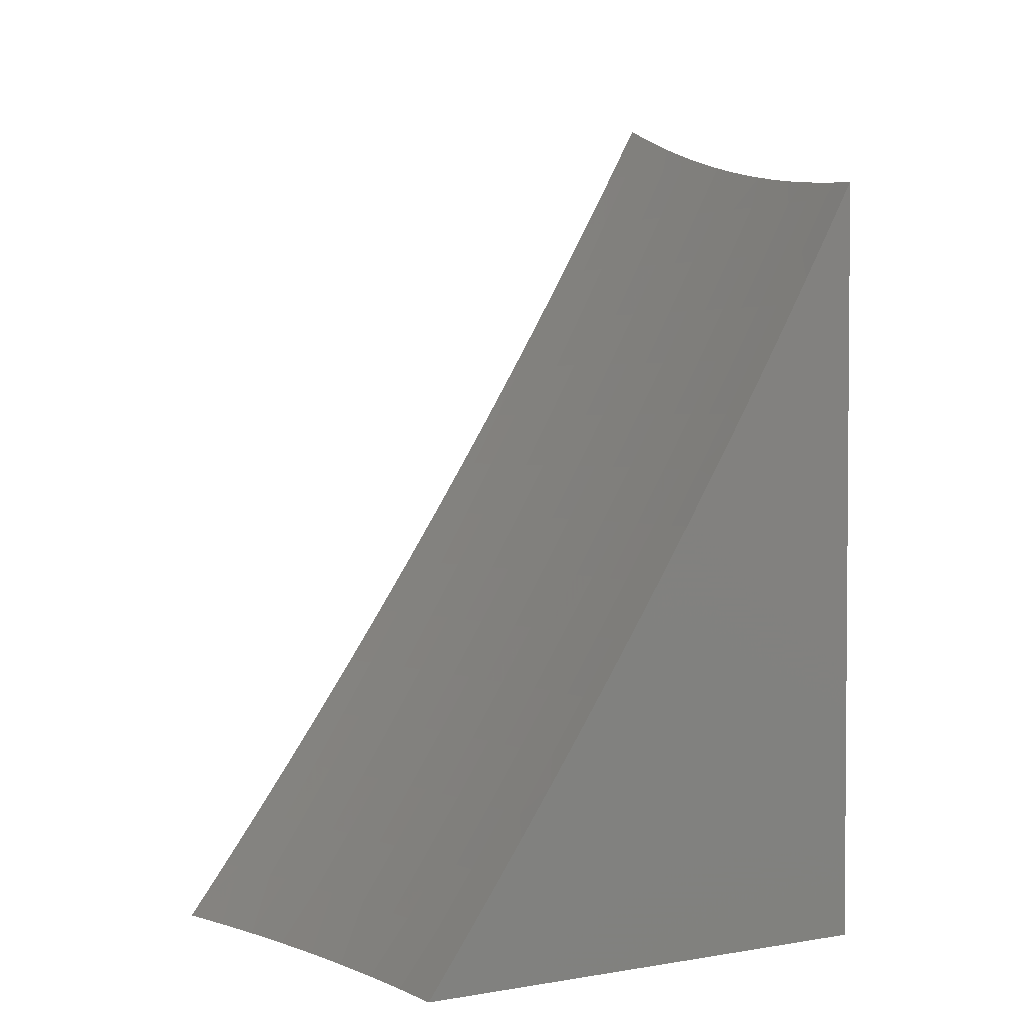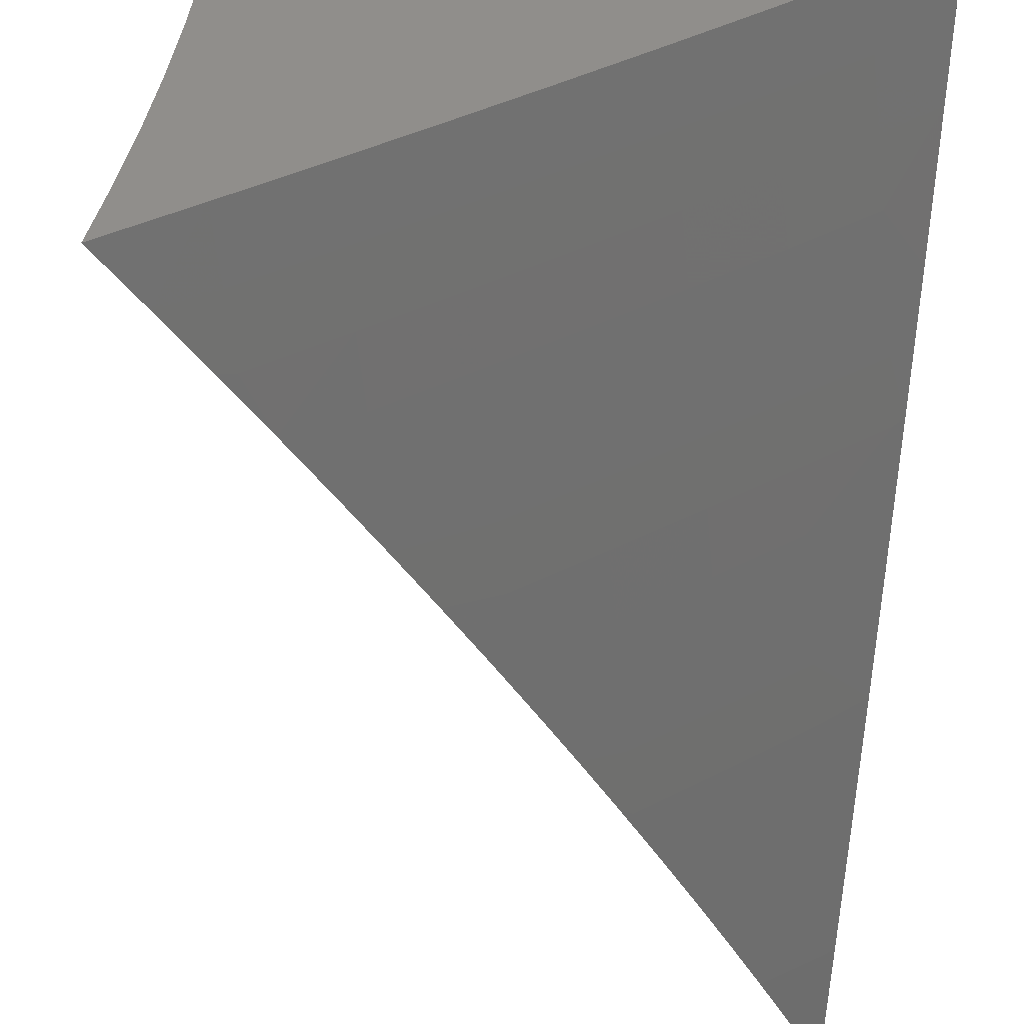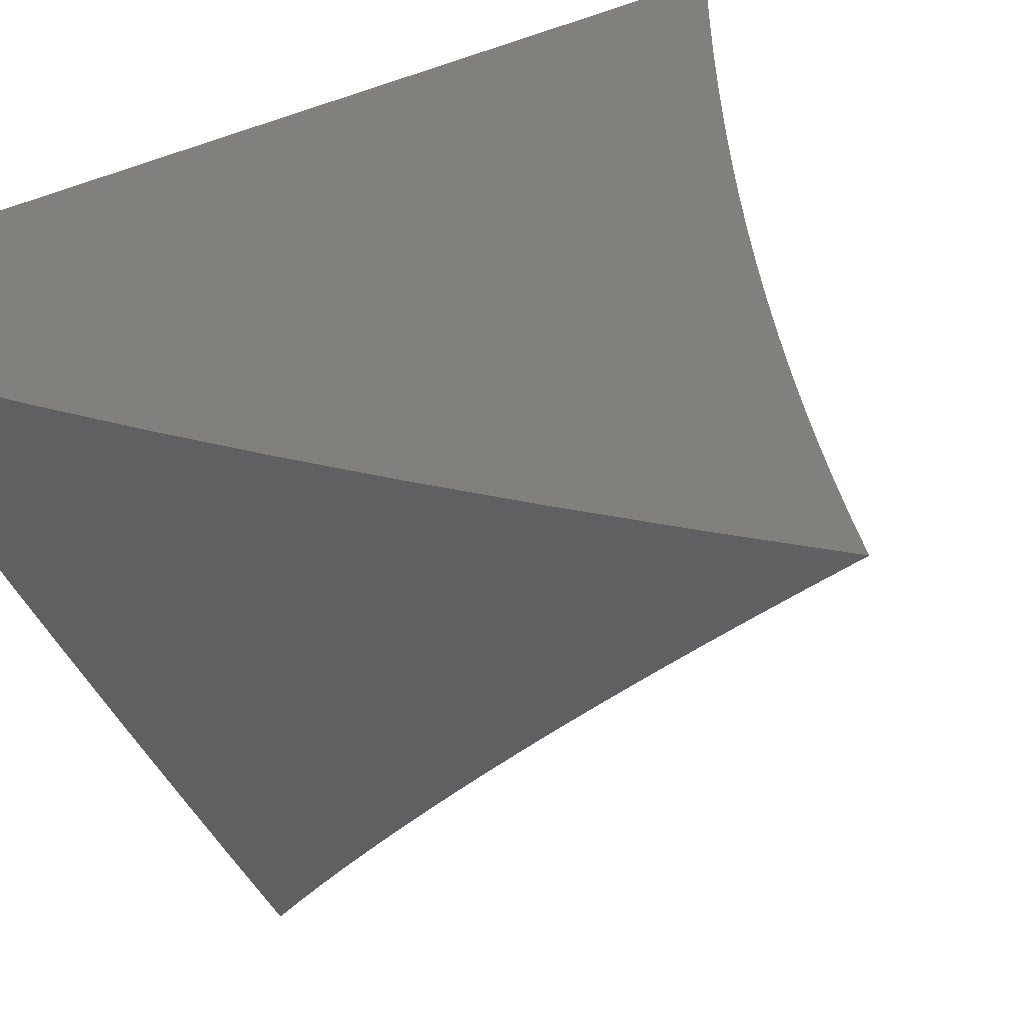
<metadata>
{"format":"stl","ext":"stl","renderer":"f3d","projection":"perspective","resolution":1024,"background":"white","views":[{"elev":2.6,"azim":149.5,"up":"+Z"},{"elev":-43.1,"azim":176.5,"up":"+Y"},{"elev":-18.8,"azim":-55.3,"up":"+Y"}]}
</metadata>
<code>
# stl→obj: 332 verts, 660 faces
v -5.518 -9.394 -3.951
v -5.482 -9.396 -4
v -5.524 -9.373 -3.951
v -5.494 -9.347 -4
v -5.53 -9.347 -3.951
v -5.536 -9.322 -3.951
v -5.57 -9.324 -3.901
v -5.576 -9.299 -3.901
v -5.61 -9.301 -3.851
v -5.615 -9.275 -3.851
v -5.649 -9.277 -3.801
v -5.654 -9.251 -3.801
v -5.687 -9.253 -3.75
v -5.691 -9.227 -3.75
v -5.724 -9.229 -3.7
v -5.728 -9.203 -3.7
v -5.761 -9.204 -3.649
v -5.764 -9.178 -3.649
v -5.796 -9.18 -3.598
v -5.799 -9.154 -3.598
v -5.831 -9.155 -3.546
v -5.834 -9.129 -3.546
v -5.865 -9.129 -3.494
v -5.867 -9.103 -3.494
v -5.898 -9.104 -3.443
v -5.9 -9.078 -3.443
v -5.93 -9.078 -3.391
v -5.932 -9.052 -3.391
v -5.961 -9.052 -3.338
v -5.962 -9.026 -3.338
v -5.992 -9.026 -3.286
v -5.974 -9 -3.319
v -6 -9 -3.272
v -5.505 -9.298 -4
v -5.541 -9.297 -3.951
v -5.581 -9.273 -3.901
v -5.62 -9.25 -3.851
v -5.658 -9.226 -3.801
v -5.695 -9.202 -3.75
v -5.732 -9.177 -3.7
v -5.767 -9.152 -3.649
v -5.802 -9.128 -3.598
v -5.836 -9.102 -3.546
v -5.869 -9.077 -3.494
v -5.902 -9.051 -3.443
v -5.933 -9.026 -3.391
v -5.948 -9 -3.366
v -5.546 -9.271 -3.951
v -5.515 -9.249 -4
v -5.551 -9.246 -3.951
v -5.555 -9.221 -3.951
v -5.59 -9.222 -3.901
v -5.594 -9.197 -3.901
v -5.628 -9.198 -3.851
v -5.632 -9.173 -3.851
v -5.666 -9.174 -3.801
v -5.669 -9.149 -3.801
v -5.702 -9.15 -3.75
v -5.705 -9.124 -3.75
v -5.738 -9.125 -3.7
v -5.74 -9.1 -3.7
v -5.773 -9.101 -3.649
v -5.775 -9.075 -3.649
v -5.807 -9.076 -3.598
v -5.809 -9.05 -3.598
v -5.84 -9.05 -3.546
v -5.841 -9.024 -3.546
v -5.872 -9.025 -3.494
v -5.867 -9 -3.506
v -5.894 -9 -3.459
v -5.523 -9.199 -4
v -5.559 -9.195 -3.951
v -5.597 -9.172 -3.901
v -5.635 -9.148 -3.851
v -5.672 -9.123 -3.801
v -5.707 -9.099 -3.75
v -5.742 -9.074 -3.7
v -5.777 -9.049 -3.649
v -5.81 -9.024 -3.598
v -5.839 -9 -3.552
v -5.563 -9.17 -3.951
v -5.53 -9.15 -4
v -5.566 -9.145 -3.951
v -5.569 -9.12 -3.951
v -5.603 -9.121 -3.901
v -5.606 -9.096 -3.901
v -5.64 -9.097 -3.851
v -5.642 -9.072 -3.851
v -5.676 -9.073 -3.801
v -5.678 -9.047 -3.801
v -5.711 -9.048 -3.75
v -5.712 -9.023 -3.75
v -5.745 -9.023 -3.7
v -5.724 -9 -3.734
v -5.753 -9 -3.689
v -5.535 -9.1 -4
v -5.571 -9.095 -3.951
v -5.608 -9.071 -3.901
v -5.644 -9.047 -3.851
v -5.679 -9.022 -3.801
v -5.695 -9 -3.779
v -5.573 -9.07 -3.951
v -5.539 -9.05 -4
v -5.575 -9.046 -3.951
v -5.576 -9.021 -3.951
v -5.611 -9.021 -3.901
v -5.604 -9 -3.912
v -5.634 -9 -3.868
v -5.541 -9 -4
v -5.573 -9 -3.956
v -5.645 -9.022 -3.851
v -5.665 -9 -3.824
v -5.778 -9.024 -3.649
v -5.782 -9 -3.643
v -5.811 -9 -3.598
v -5.903 -9.025 -3.443
v -5.921 -9 -3.413
v -6 -9.024 -3.271
v -6 -9.048 -3.268
v -5.99 -9.053 -3.286
v -6 -9.072 -3.266
v -5.988 -9.08 -3.286
v -6 -9.096 -3.262
v -5.986 -9.106 -3.286
v -6 -9.12 -3.258
v -5.984 -9.133 -3.286
v -6 -9.144 -3.254
v -5.981 -9.16 -3.286
v -6 -9.167 -3.249
v -5.977 -9.187 -3.286
v -6 -9.191 -3.243
v -5.974 -9.214 -3.286
v -6 -9.214 -3.237
v -6 -9.237 -3.231
v -6 -9.26 -3.224
v -5.998 -9.243 -3.233
v -5.969 -9.241 -3.286
v -5.94 -9.24 -3.338
v -5.945 -9.213 -3.338
v -5.911 -9.238 -3.391
v -5.915 -9.211 -3.391
v -5.881 -9.237 -3.443
v -5.885 -9.21 -3.443
v -5.851 -9.235 -3.494
v -5.855 -9.209 -3.494
v -5.82 -9.234 -3.546
v -5.824 -9.207 -3.546
v -5.788 -9.232 -3.598
v -5.792 -9.206 -3.598
v -5.757 -9.231 -3.649
v -5.993 -9.27 -3.233
v -6 -9.283 -3.216
v -5.988 -9.297 -3.233
v -6 -9.306 -3.208
v -5.983 -9.325 -3.233
v -6 -9.329 -3.199
v -5.977 -9.352 -3.233
v -6 -9.352 -3.19
v -5.971 -9.375 -3.234
v -6 -9.374 -3.18
v -5.948 -9.35 -3.286
v -5.942 -9.377 -3.287
v -5.92 -9.348 -3.338
v -5.913 -9.375 -3.338
v -5.884 -9.373 -3.391
v -5.912 -9.378 -3.34
v -5.881 -9.379 -3.393
v -5.854 -9.371 -3.443
v -5.851 -9.38 -3.445
v -5.824 -9.369 -3.494
v -5.819 -9.382 -3.497
v -5.793 -9.367 -3.546
v -5.788 -9.383 -3.549
v -5.762 -9.364 -3.598
v -5.756 -9.384 -3.6
v -5.73 -9.362 -3.649
v -5.723 -9.386 -3.651
v -5.698 -9.36 -3.7
v -5.692 -9.386 -3.7
v -5.659 -9.383 -3.75
v -5.69 -9.387 -3.702
v -5.656 -9.389 -3.752
v -5.626 -9.381 -3.801
v -5.622 -9.39 -3.802
v -5.592 -9.378 -3.851
v -5.588 -9.391 -3.852
v -5.558 -9.376 -3.901
v -5.553 -9.393 -3.902
v -5.565 -9.35 -3.901
v -5.599 -9.352 -3.851
v -5.605 -9.327 -3.851
v -5.632 -9.355 -3.801
v -5.638 -9.329 -3.801
v -5.644 -9.303 -3.801
v -5.665 -9.357 -3.75
v -5.671 -9.331 -3.75
v -5.677 -9.305 -3.75
v -5.682 -9.279 -3.75
v -5.704 -9.333 -3.7
v -5.736 -9.336 -3.649
v -5.742 -9.309 -3.649
v -5.774 -9.311 -3.598
v -5.779 -9.285 -3.598
v -5.81 -9.287 -3.546
v -5.815 -9.26 -3.546
v -5.846 -9.262 -3.494
v -5.768 -9.338 -3.598
v -5.799 -9.34 -3.546
v -5.83 -9.342 -3.494
v -5.86 -9.344 -3.443
v -5.89 -9.346 -3.391
v -5.71 -9.307 -3.7
v -5.715 -9.281 -3.7
v -5.72 -9.255 -3.7
v -5.747 -9.283 -3.649
v -5.784 -9.258 -3.598
v -5.805 -9.313 -3.546
v -5.836 -9.315 -3.494
v -5.841 -9.288 -3.494
v -5.866 -9.317 -3.443
v -5.872 -9.29 -3.443
v -5.877 -9.263 -3.443
v -5.896 -9.319 -3.391
v -5.901 -9.292 -3.391
v -5.906 -9.265 -3.391
v -5.925 -9.321 -3.338
v -5.931 -9.294 -3.338
v -5.936 -9.267 -3.338
v -5.954 -9.323 -3.286
v -5.96 -9.295 -3.286
v -5.965 -9.268 -3.286
v -5.586 -9.248 -3.901
v -5.624 -9.224 -3.851
v -5.662 -9.2 -3.801
v -5.699 -9.176 -3.75
v -5.735 -9.151 -3.7
v -5.77 -9.127 -3.649
v -5.805 -9.102 -3.598
v -5.838 -9.076 -3.546
v -5.871 -9.051 -3.494
v -5.752 -9.257 -3.649
v -5.828 -9.181 -3.546
v -5.858 -9.182 -3.494
v -5.889 -9.183 -3.443
v -5.919 -9.185 -3.391
v -5.948 -9.186 -3.338
v -5.601 -9.146 -3.901
v -5.638 -9.122 -3.851
v -5.674 -9.098 -3.801
v -5.709 -9.073 -3.75
v -5.744 -9.049 -3.7
v -5.862 -9.156 -3.494
v -5.892 -9.157 -3.443
v -5.895 -9.13 -3.443
v -5.922 -9.158 -3.391
v -5.925 -9.131 -3.391
v -5.928 -9.105 -3.391
v -5.952 -9.159 -3.338
v -5.955 -9.132 -3.338
v -5.957 -9.106 -3.338
v -5.959 -9.079 -3.338
v -5.61 -9.046 -3.901
v -6 -9.115 -3.899
v -6 -9.074 -4
v -5.946 -9.13 -3.949
v -5.936 -9.115 -4
v -5.872 -9.157 -4
v -5.882 -9.172 -3.949
v -5.808 -9.198 -4
v -5.817 -9.213 -3.949
v -5.743 -9.238 -4
v -5.753 -9.253 -3.949
v -5.678 -9.278 -4
v -5.688 -9.293 -3.949
v -5.613 -9.318 -4
v -5.622 -9.333 -3.949
v -5.548 -9.357 -4
v -5.557 -9.372 -3.949
v -5.565 -9.387 -3.898
v -5.631 -9.348 -3.898
v -5.64 -9.362 -3.847
v -5.705 -9.323 -3.847
v -5.714 -9.337 -3.796
v -5.779 -9.297 -3.796
v -5.788 -9.311 -3.744
v -5.853 -9.27 -3.744
v -5.862 -9.284 -3.693
v -5.927 -9.242 -3.693
v -5.936 -9.256 -3.642
v -5.992 -9.201 -3.693
v -6 -9.232 -3.593
v -6 -9.194 -3.696
v -5.648 -9.377 -3.796
v -5.723 -9.351 -3.744
v -5.731 -9.365 -3.693
v -5.74 -9.379 -3.642
v -5.805 -9.338 -3.642
v -5.814 -9.352 -3.591
v -5.879 -9.311 -3.591
v -5.887 -9.324 -3.54
v -5.953 -9.283 -3.54
v -5.961 -9.296 -3.488
v -6 -9.27 -3.491
v -5.969 -9.308 -3.437
v -6 -9.305 -3.388
v -5.977 -9.321 -3.386
v -6 -9.34 -3.284
v -5.993 -9.345 -3.283
v -5.912 -9.363 -3.386
v -5.904 -9.35 -3.437
v -5.896 -9.337 -3.488
v -5.83 -9.378 -3.488
v -5.822 -9.365 -3.54
v -5.944 -9.269 -3.591
v -5.871 -9.297 -3.642
v -5.797 -9.325 -3.693
v -5.983 -9.187 -3.744
v -6 -9.155 -3.798
v -5.974 -9.173 -3.796
v -5.965 -9.159 -3.847
v -5.9 -9.201 -3.847
v -5.891 -9.186 -3.898
v -5.826 -9.227 -3.898
v -5.955 -9.145 -3.898
v -5.909 -9.215 -3.796
v -5.836 -9.242 -3.847
v -5.762 -9.268 -3.898
v -5.918 -9.229 -3.744
v -5.845 -9.256 -3.796
v -5.771 -9.282 -3.847
v -5.697 -9.308 -3.898
v -6 -9 -4
f 1 2 3
f 3 2 4
f 3 4 5
f 5 4 6
f 5 6 7
f 7 6 8
f 7 8 9
f 9 8 10
f 9 10 11
f 11 10 12
f 11 12 13
f 13 12 14
f 13 14 15
f 15 14 16
f 15 16 17
f 17 16 18
f 17 18 19
f 19 18 20
f 19 20 21
f 21 20 22
f 21 22 23
f 23 22 24
f 23 24 25
f 25 24 26
f 25 26 27
f 27 26 28
f 27 28 29
f 29 28 30
f 29 30 31
f 31 30 32
f 31 32 33
f 4 34 6
f 6 34 35
f 6 35 8
f 8 35 36
f 8 36 10
f 10 36 37
f 10 37 12
f 12 37 38
f 12 38 14
f 14 38 39
f 14 39 16
f 16 39 40
f 16 40 18
f 18 40 41
f 18 41 20
f 20 41 42
f 20 42 22
f 22 42 43
f 22 43 24
f 24 43 44
f 24 44 26
f 26 44 45
f 26 45 28
f 28 45 46
f 28 46 30
f 30 46 47
f 30 47 32
f 35 34 48
f 48 34 49
f 48 49 50
f 50 49 51
f 50 51 52
f 52 51 53
f 52 53 54
f 54 53 55
f 54 55 56
f 56 55 57
f 56 57 58
f 58 57 59
f 58 59 60
f 60 59 61
f 60 61 62
f 62 61 63
f 62 63 64
f 64 63 65
f 64 65 66
f 66 65 67
f 66 67 68
f 68 67 69
f 68 69 70
f 49 71 51
f 51 71 72
f 51 72 53
f 53 72 73
f 53 73 55
f 55 73 74
f 55 74 57
f 57 74 75
f 57 75 59
f 59 75 76
f 59 76 61
f 61 76 77
f 61 77 63
f 63 77 78
f 63 78 65
f 65 78 79
f 65 79 67
f 67 79 80
f 67 80 69
f 72 71 81
f 81 71 82
f 81 82 83
f 83 82 84
f 83 84 85
f 85 84 86
f 85 86 87
f 87 86 88
f 87 88 89
f 89 88 90
f 89 90 91
f 91 90 92
f 91 92 93
f 93 92 94
f 93 94 95
f 82 96 84
f 84 96 97
f 84 97 86
f 86 97 98
f 86 98 88
f 88 98 99
f 88 99 90
f 90 99 100
f 90 100 92
f 92 100 101
f 92 101 94
f 97 96 102
f 102 96 103
f 102 103 104
f 104 103 105
f 104 105 106
f 106 105 107
f 106 107 108
f 103 109 105
f 105 109 110
f 105 110 107
f 106 108 111
f 111 108 112
f 111 112 100
f 100 112 101
f 93 95 113
f 113 95 114
f 113 114 79
f 79 114 115
f 79 115 80
f 68 70 116
f 116 70 117
f 116 117 46
f 46 117 47
f 33 118 31
f 31 118 119
f 31 119 120
f 120 119 121
f 120 121 122
f 122 121 123
f 122 123 124
f 124 123 125
f 124 125 126
f 126 125 127
f 126 127 128
f 128 127 129
f 128 129 130
f 130 129 131
f 130 131 132
f 132 131 133
f 132 133 134
f 135 136 134
f 134 136 137
f 134 137 132
f 132 137 138
f 132 138 139
f 139 138 140
f 139 140 141
f 141 140 142
f 141 142 143
f 143 142 144
f 143 144 145
f 145 144 146
f 145 146 147
f 147 146 148
f 147 148 149
f 149 148 150
f 149 150 17
f 17 150 15
f 136 135 151
f 151 135 152
f 151 152 153
f 153 152 154
f 153 154 155
f 155 154 156
f 155 156 157
f 157 156 158
f 157 158 159
f 159 158 160
f 157 159 161
f 161 159 162
f 161 162 163
f 163 162 164
f 163 164 165
f 165 164 166
f 165 166 167
f 162 166 164
f 165 167 168
f 168 167 169
f 168 169 170
f 170 169 171
f 170 171 172
f 172 171 173
f 172 173 174
f 174 173 175
f 174 175 176
f 176 175 177
f 176 177 178
f 178 177 179
f 178 179 180
f 180 179 181
f 180 181 182
f 177 181 179
f 180 182 183
f 183 182 184
f 183 184 185
f 185 184 186
f 185 186 187
f 187 186 188
f 187 188 3
f 3 188 1
f 187 3 189
f 189 3 5
f 189 5 7
f 185 187 190
f 190 187 189
f 190 189 191
f 191 189 7
f 191 7 9
f 183 185 192
f 192 185 190
f 192 190 193
f 193 190 191
f 193 191 194
f 194 191 9
f 194 9 11
f 180 183 195
f 195 183 192
f 195 192 196
f 196 192 193
f 196 193 197
f 197 193 194
f 197 194 198
f 198 194 11
f 198 11 13
f 180 195 178
f 178 195 199
f 178 199 200
f 200 199 201
f 200 201 202
f 202 201 203
f 202 203 204
f 204 203 205
f 204 205 206
f 206 205 144
f 206 144 142
f 199 195 196
f 178 200 176
f 176 200 207
f 176 207 174
f 174 207 208
f 174 208 172
f 172 208 209
f 172 209 170
f 170 209 210
f 170 210 168
f 168 210 211
f 168 211 165
f 165 211 163
f 199 196 212
f 212 196 197
f 212 197 213
f 213 197 198
f 213 198 214
f 214 198 13
f 214 13 15
f 199 212 201
f 201 212 215
f 201 215 203
f 203 215 216
f 203 216 205
f 205 216 146
f 205 146 144
f 215 212 213
f 207 200 202
f 208 207 217
f 217 207 202
f 217 202 204
f 209 208 218
f 218 208 217
f 218 217 219
f 219 217 204
f 219 204 206
f 210 209 220
f 220 209 218
f 220 218 221
f 221 218 219
f 221 219 222
f 222 219 206
f 222 206 142
f 211 210 223
f 223 210 220
f 223 220 224
f 224 220 221
f 224 221 225
f 225 221 222
f 225 222 140
f 140 222 142
f 163 211 226
f 226 211 223
f 226 223 227
f 227 223 224
f 227 224 228
f 228 224 225
f 228 225 138
f 138 225 140
f 161 163 229
f 229 163 226
f 229 226 230
f 230 226 227
f 230 227 231
f 231 227 228
f 231 228 137
f 137 228 138
f 157 161 155
f 155 161 229
f 155 229 153
f 153 229 230
f 153 230 151
f 151 230 231
f 151 231 136
f 136 231 137
f 50 232 48
f 48 232 36
f 48 36 35
f 36 232 37
f 37 232 233
f 37 233 38
f 38 233 234
f 38 234 39
f 39 234 235
f 39 235 40
f 40 235 236
f 40 236 41
f 41 236 237
f 41 237 42
f 42 237 238
f 42 238 43
f 43 238 239
f 43 239 44
f 44 239 240
f 44 240 45
f 45 240 116
f 45 116 46
f 233 232 52
f 52 232 50
f 215 213 241
f 241 213 214
f 241 214 150
f 150 214 15
f 215 241 216
f 216 241 148
f 216 148 146
f 148 241 150
f 233 52 54
f 233 54 234
f 234 54 56
f 234 56 235
f 235 56 58
f 235 58 236
f 236 58 60
f 236 60 237
f 237 60 62
f 237 62 238
f 238 62 64
f 238 64 239
f 239 64 66
f 239 66 240
f 240 66 68
f 240 68 116
f 17 19 149
f 149 19 242
f 149 242 147
f 147 242 243
f 147 243 145
f 145 243 244
f 145 244 143
f 143 244 245
f 143 245 141
f 141 245 246
f 141 246 139
f 139 246 130
f 139 130 132
f 83 247 81
f 81 247 73
f 81 73 72
f 73 247 74
f 74 247 248
f 74 248 75
f 75 248 249
f 75 249 76
f 76 249 250
f 76 250 77
f 77 250 251
f 77 251 78
f 78 251 113
f 78 113 79
f 248 247 85
f 85 247 83
f 242 19 21
f 243 242 252
f 252 242 21
f 252 21 23
f 244 243 253
f 253 243 252
f 253 252 254
f 254 252 23
f 254 23 25
f 245 244 255
f 255 244 253
f 255 253 256
f 256 253 254
f 256 254 257
f 257 254 25
f 257 25 27
f 246 245 258
f 258 245 255
f 258 255 259
f 259 255 256
f 259 256 260
f 260 256 257
f 260 257 261
f 261 257 27
f 261 27 29
f 130 246 128
f 128 246 258
f 128 258 126
f 126 258 259
f 126 259 124
f 124 259 260
f 124 260 122
f 122 260 261
f 122 261 120
f 120 261 29
f 120 29 31
f 248 85 87
f 248 87 249
f 249 87 89
f 249 89 250
f 250 89 91
f 250 91 251
f 251 91 93
f 251 93 113
f 104 262 102
f 102 262 98
f 102 98 97
f 98 262 99
f 99 262 111
f 99 111 100
f 111 262 106
f 106 262 104
f 263 264 265
f 265 264 266
f 265 266 267
f 265 267 268
f 268 267 269
f 268 269 270
f 270 269 271
f 270 271 272
f 272 271 273
f 272 273 274
f 274 273 275
f 274 275 276
f 276 275 277
f 276 277 278
f 278 277 1
f 278 1 188
f 277 2 1
f 278 188 279
f 279 188 186
f 279 186 280
f 280 186 281
f 280 281 282
f 282 281 283
f 282 283 284
f 284 283 285
f 284 285 286
f 286 285 287
f 286 287 288
f 288 287 289
f 288 289 290
f 290 289 291
f 290 291 292
f 186 184 281
f 281 184 293
f 281 293 283
f 283 293 182
f 283 182 294
f 294 182 181
f 294 181 295
f 295 181 177
f 295 177 296
f 296 177 175
f 296 175 297
f 297 175 298
f 297 298 299
f 299 298 300
f 299 300 301
f 301 300 302
f 301 302 303
f 303 302 304
f 303 304 305
f 305 304 306
f 305 306 307
f 307 306 308
f 307 308 159
f 159 308 162
f 162 308 306
f 162 306 166
f 166 306 309
f 166 309 167
f 167 309 310
f 167 310 169
f 169 310 311
f 169 311 312
f 312 311 313
f 312 313 171
f 171 313 173
f 173 313 298
f 173 298 175
f 184 182 293
f 171 169 312
f 159 160 307
f 303 291 301
f 301 291 314
f 301 314 299
f 299 314 315
f 299 315 297
f 297 315 316
f 297 316 295
f 295 316 294
f 290 292 317
f 317 292 318
f 317 318 319
f 319 318 320
f 319 320 321
f 321 320 322
f 321 322 323
f 323 322 270
f 323 270 272
f 318 263 320
f 320 263 324
f 320 324 322
f 322 324 268
f 322 268 270
f 324 263 265
f 324 265 268
f 317 319 325
f 325 319 321
f 325 321 326
f 326 321 323
f 326 323 327
f 327 323 272
f 327 272 274
f 290 317 328
f 328 317 325
f 328 325 329
f 329 325 326
f 329 326 330
f 330 326 327
f 330 327 331
f 331 327 274
f 331 274 276
f 286 288 328
f 328 288 290
f 286 328 329
f 315 314 289
f 289 314 291
f 315 289 287
f 304 302 311
f 311 302 300
f 311 300 313
f 313 300 298
f 311 310 304
f 304 310 306
f 284 286 329
f 284 329 330
f 316 315 287
f 316 287 285
f 310 309 306
f 282 284 330
f 282 330 331
f 294 316 285
f 294 285 283
f 296 297 295
f 280 282 331
f 280 331 276
f 279 280 278
f 278 280 276
f 264 263 332
f 332 263 33
f 33 263 118
f 118 263 318
f 118 318 119
f 119 318 121
f 121 318 292
f 121 292 123
f 123 292 125
f 125 292 291
f 125 291 127
f 127 291 129
f 129 291 131
f 131 291 303
f 131 303 133
f 133 303 134
f 134 303 305
f 134 305 135
f 135 305 152
f 152 305 154
f 154 305 307
f 154 307 156
f 156 307 158
f 158 307 160
f 2 277 4
f 4 277 34
f 34 277 275
f 34 275 49
f 49 275 273
f 49 273 71
f 71 273 271
f 71 271 82
f 82 271 269
f 82 269 96
f 96 269 103
f 103 269 267
f 103 267 109
f 109 267 266
f 109 266 332
f 332 266 264
f 33 32 332
f 332 32 47
f 332 47 117
f 117 70 332
f 332 70 69
f 332 69 80
f 80 115 332
f 332 115 114
f 332 114 95
f 95 94 332
f 332 94 101
f 332 101 112
f 112 108 332
f 332 108 107
f 332 107 110
f 110 109 332

</code>
